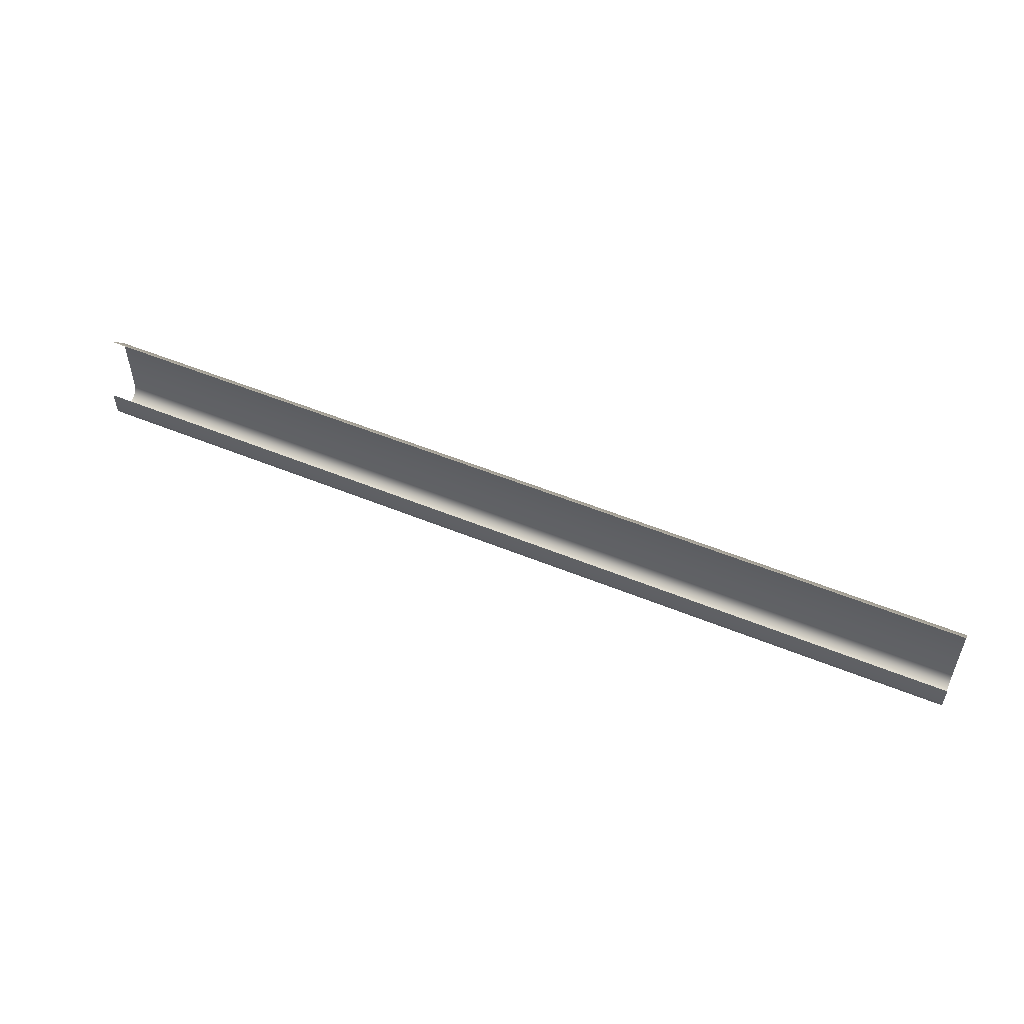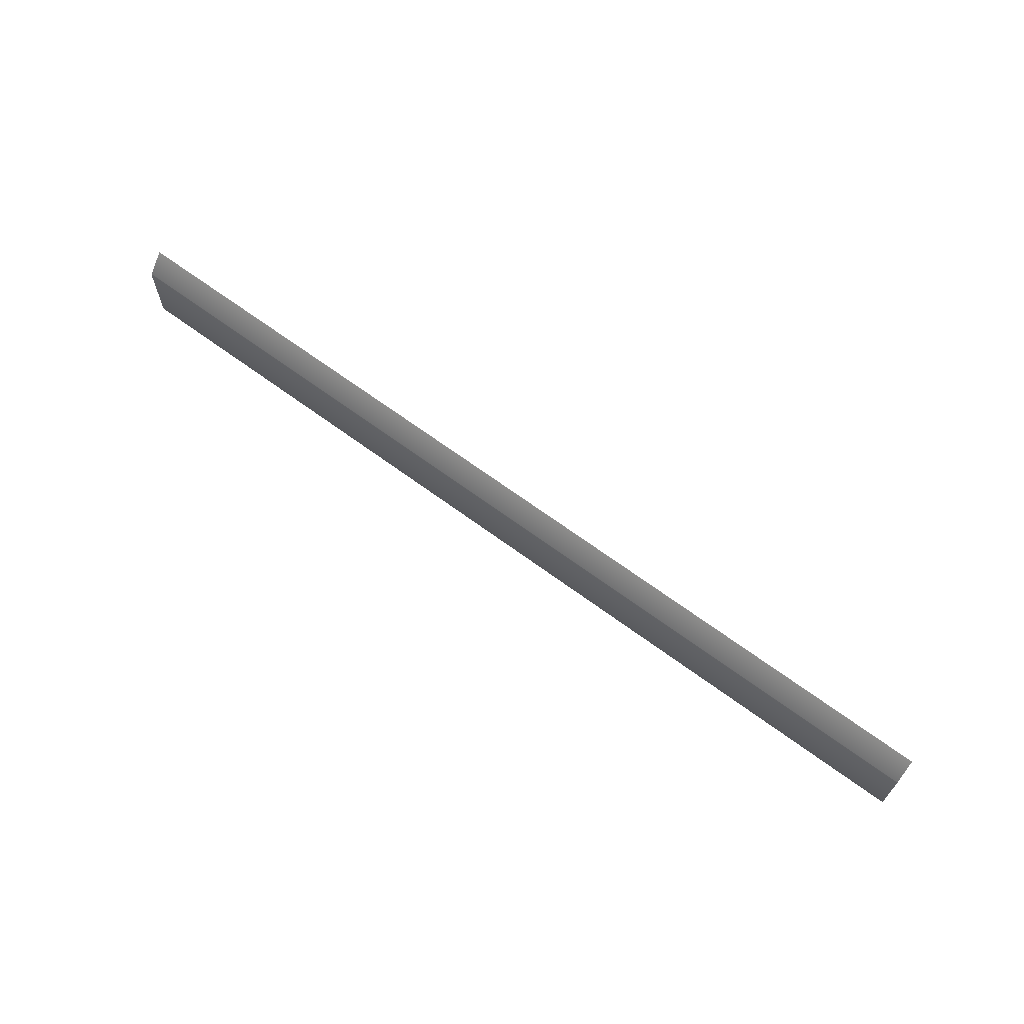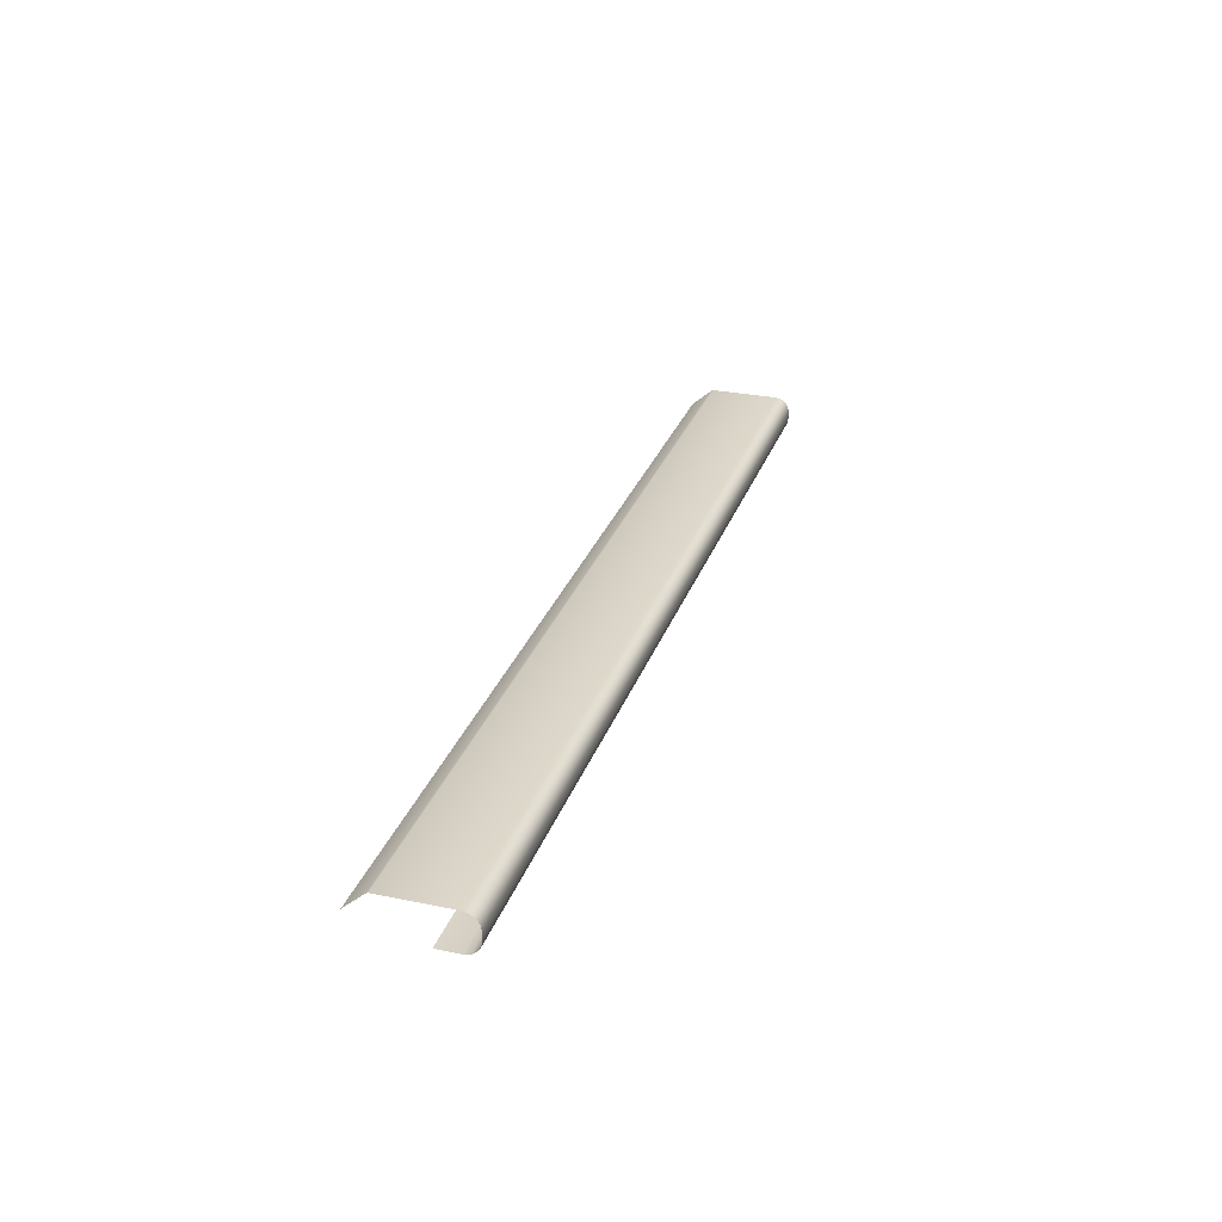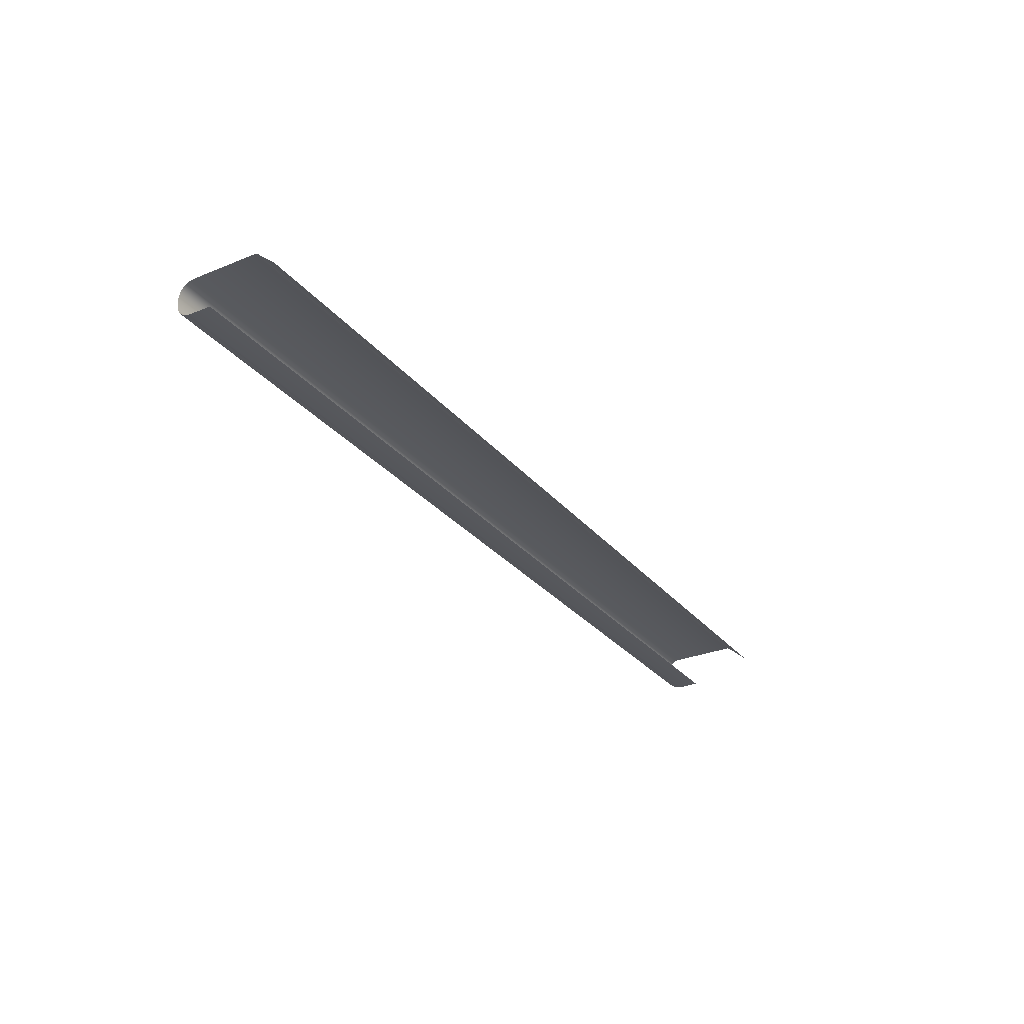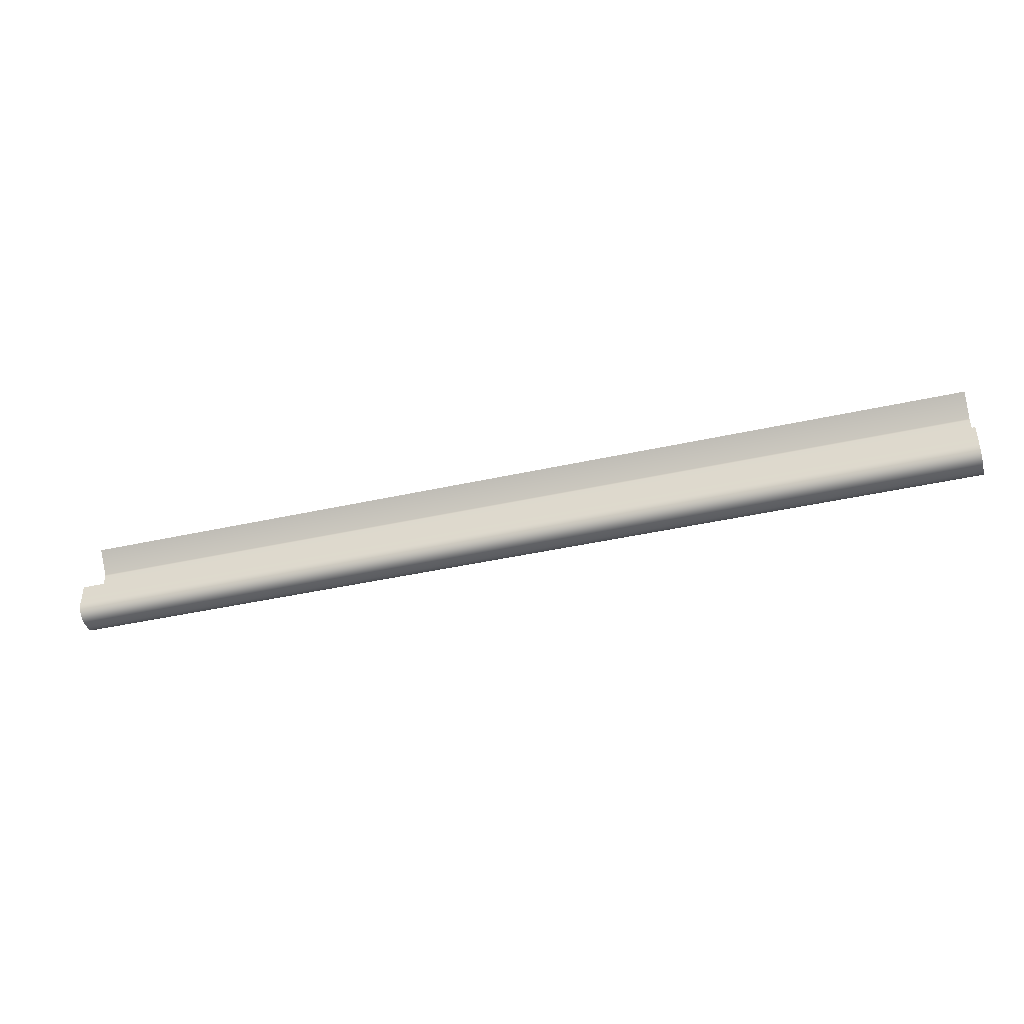
<metadata>
{"format":"obj","ext":"obj","renderer":"f3d","projection":"perspective","resolution":1024,"background":"white","views":[{"elev":53.2,"azim":23.7,"up":"+Z"},{"elev":66.4,"azim":-143.4,"up":"+Z"},{"elev":28.8,"azim":107.2,"up":"+Y"},{"elev":-29.1,"azim":-58.7,"up":"+Y"},{"elev":-42.1,"azim":15.0,"up":"+Z"}]}
</metadata>
<code>
o daktrim_round_1m
v 0 0 0
v 0 0.02 0.07262
v 1 0 0
v 1 0.02 0.07262
v 0 0.03934 0.05075
v 0 0.04 0.049
v 1 0.04 0.049
v 1 0.03934 0.05075
v 0 0.016 -0.04
v 0 -0 -0.024
v 0 0.009877 -0.03878
v 0 0.004686 -0.03531
v 0 0.001218 -0.03012
v 0 0.04 -0.024
v 0 0.024 -0.04
v 0 0.03878 -0.03012
v 0 0.03531 -0.03531
v 0 0.03012 -0.03878
v 1 -0 -0.024
v 1 0.016 -0.04
v 1 0.001218 -0.03012
v 1 0.004686 -0.03531
v 1 0.009877 -0.03878
v 1 0.024 -0.04
v 1 0.04 -0.024
v 1 0.03012 -0.03878
v 1 0.03531 -0.03531
v 1 0.03878 -0.03012
f 25 14 6 7
f 20 9 15 24
f 5 8 7 6
f 5 2 4 8
f 9 20 23 11
f 11 23 22 12
f 12 22 21 13
f 13 21 19 10
f 14 25 28 16
f 16 28 27 17
f 17 27 26 18
f 18 26 24 15
f 1 10 19 3

</code>
